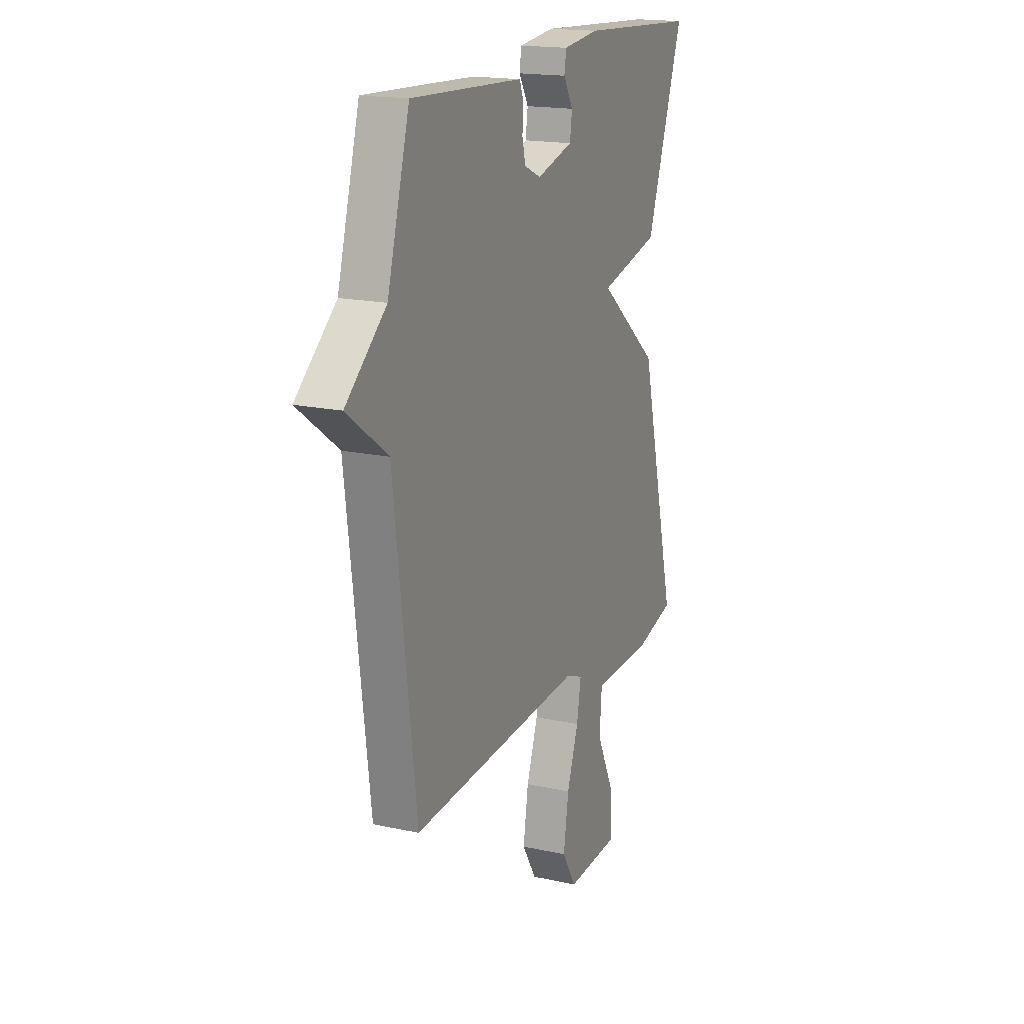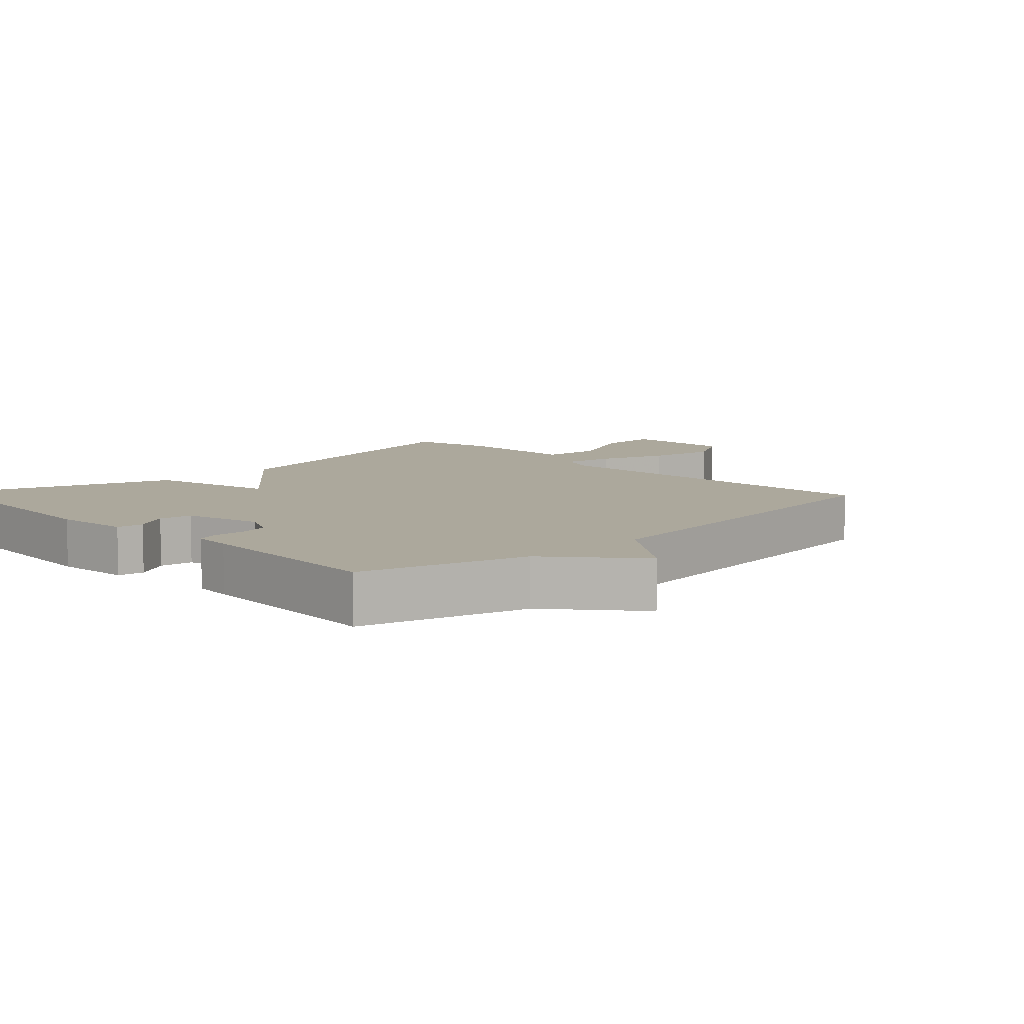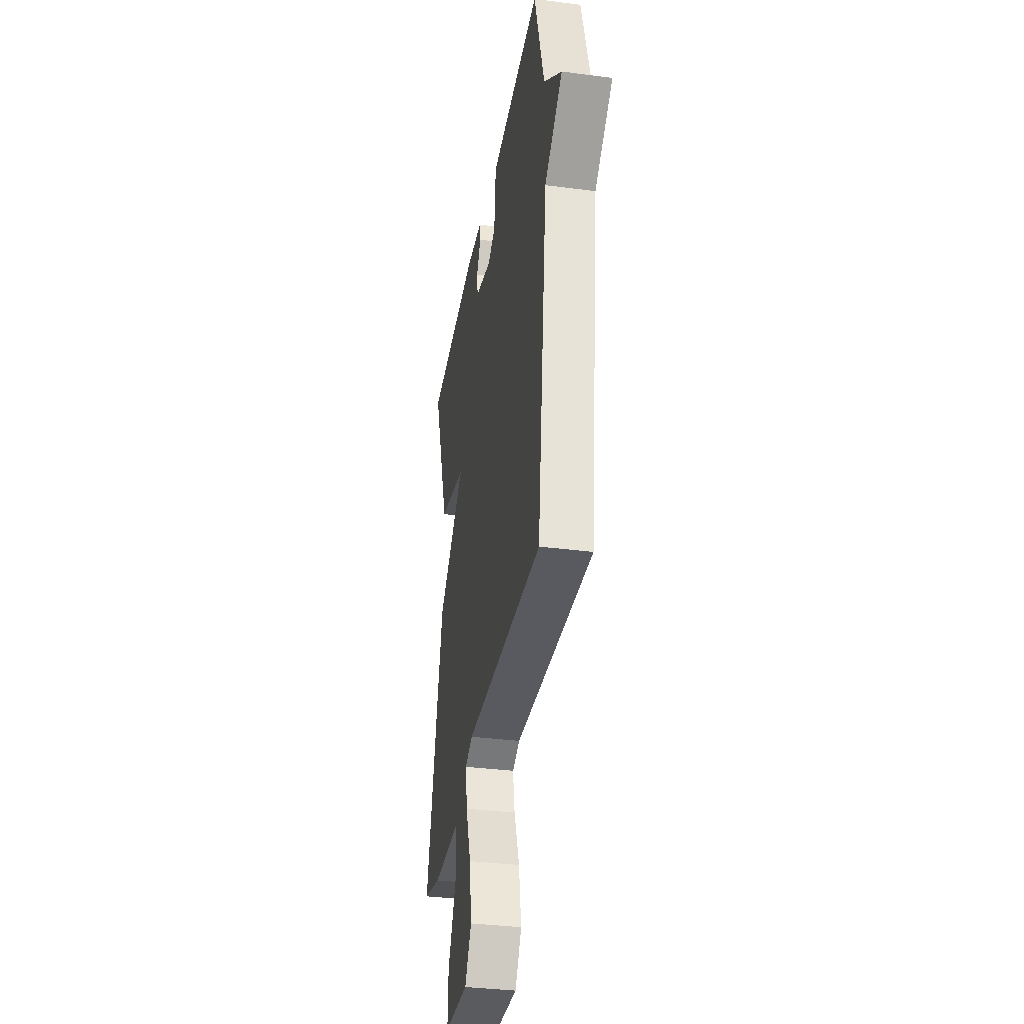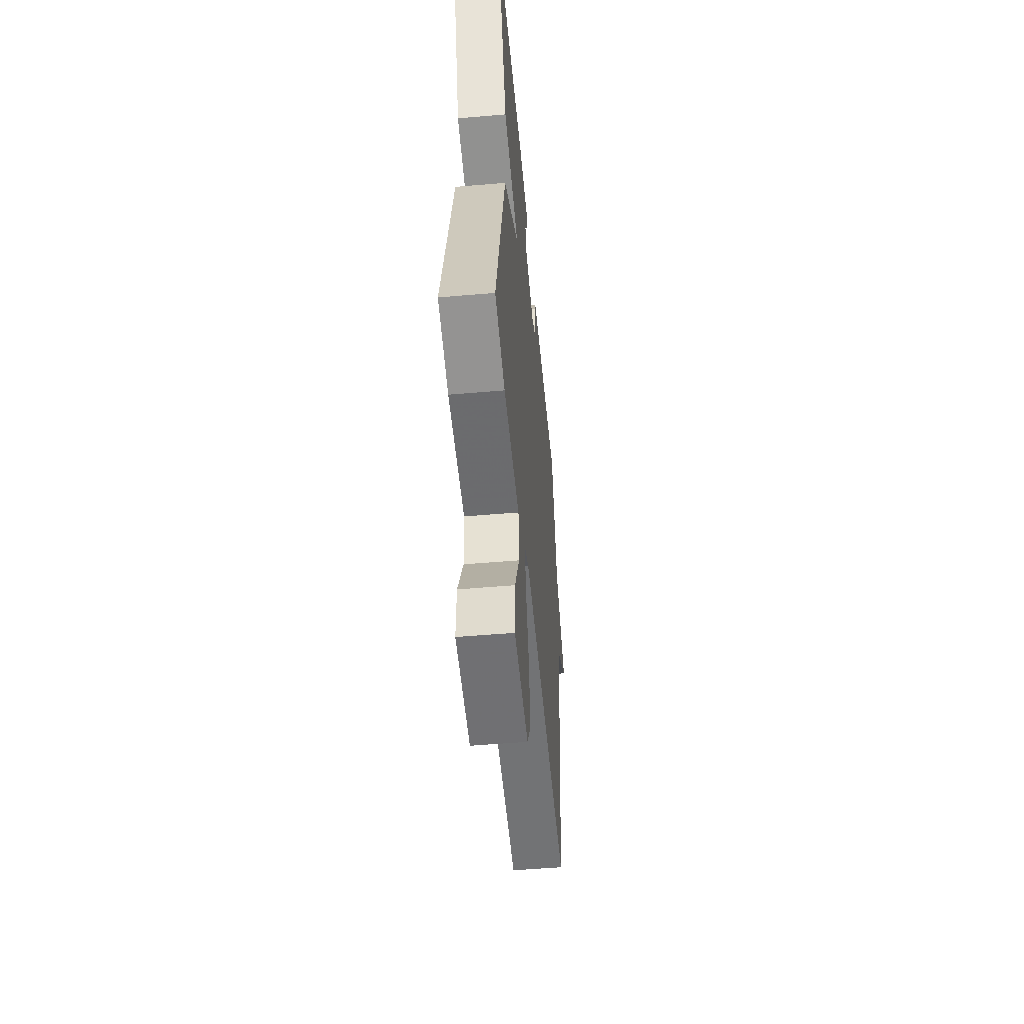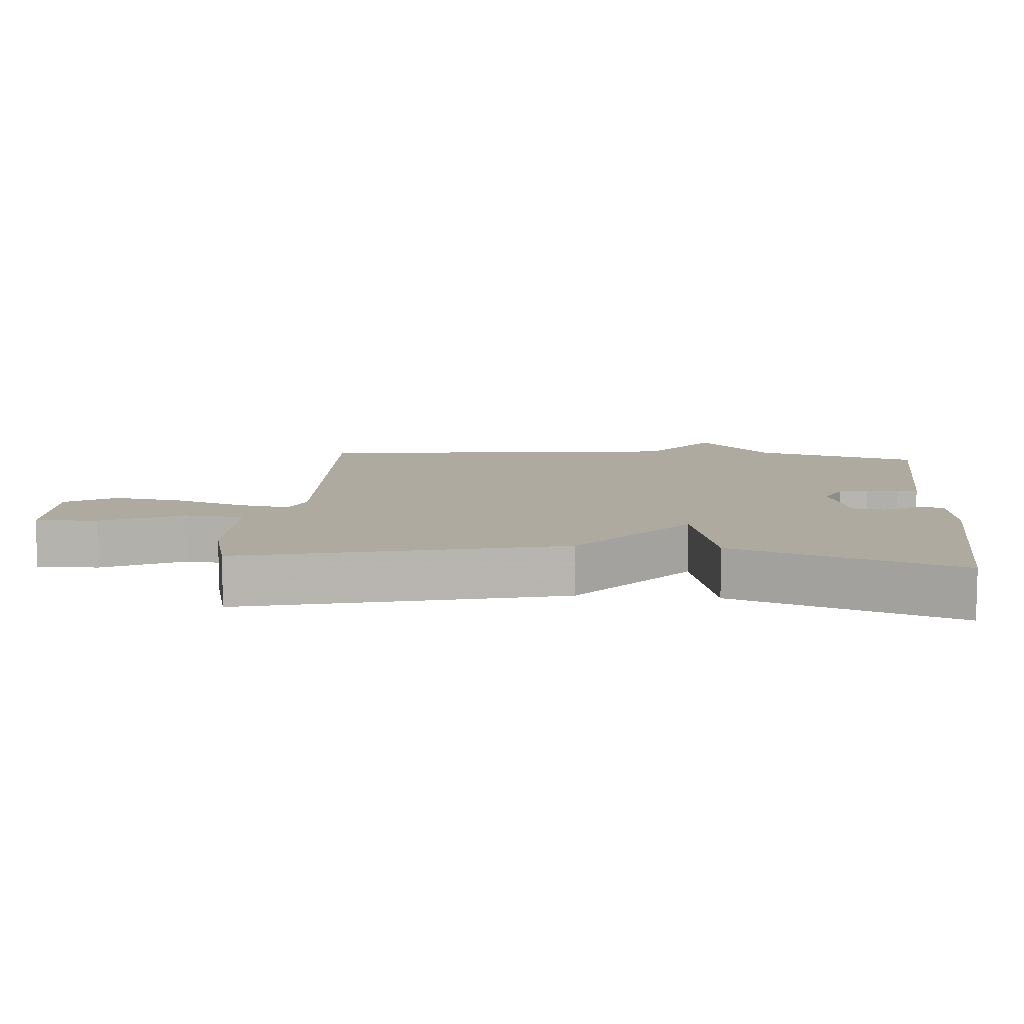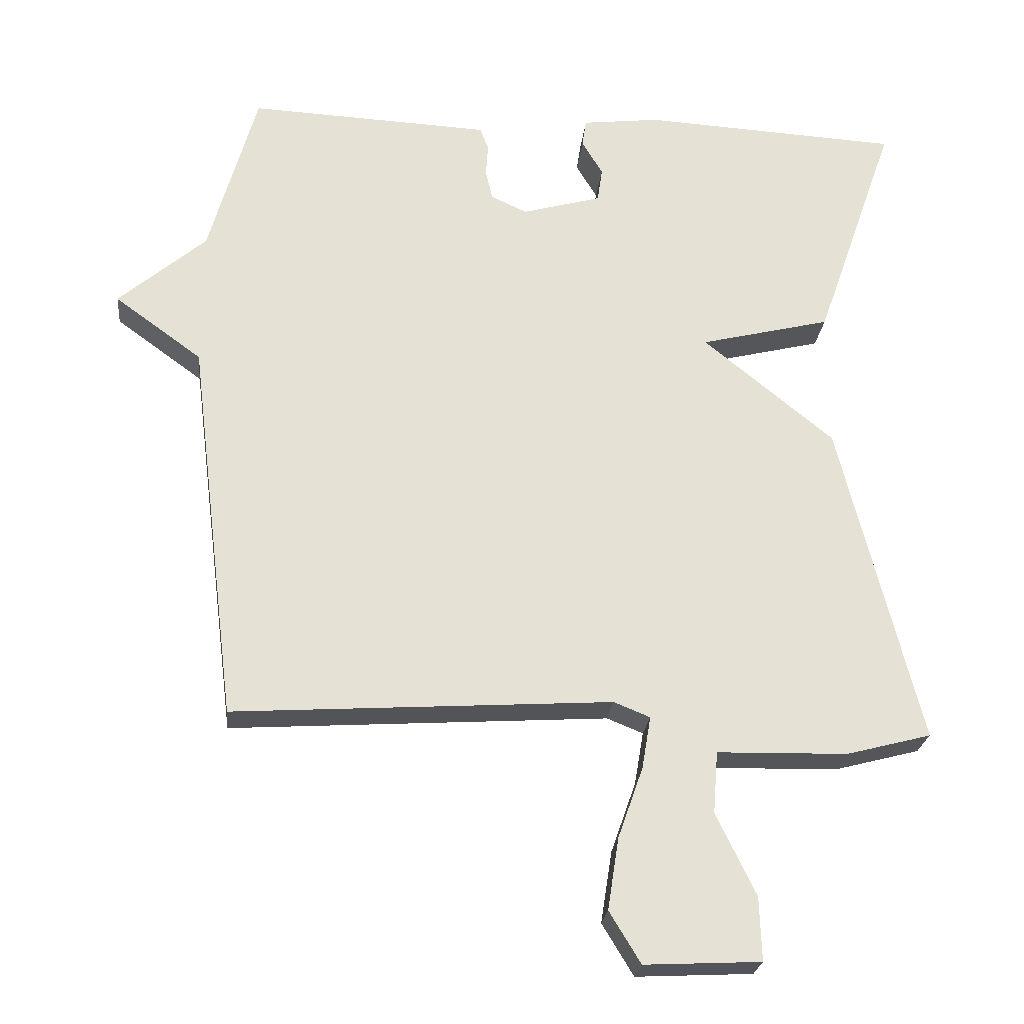
<metadata>
{"format":"obj","ext":"obj","renderer":"f3d","projection":"perspective","resolution":1024,"background":"white","views":[{"elev":17.6,"azim":113.4,"up":"+Z"},{"elev":8.5,"azim":46.4,"up":"+Y"},{"elev":-35.4,"azim":80.2,"up":"+Z"},{"elev":-52.3,"azim":-84.7,"up":"+Z"},{"elev":9.5,"azim":-85.1,"up":"+Y"},{"elev":-24.4,"azim":174.2,"up":"+Z"}]}
</metadata>
<code>
v -0.5 0.07 0.5
v -0.129 0.07 0.521
v -0.017 0.07 0.508
v -0.011 0.07 0.469
v -0.041 0.07 0.418
v -0.034 0.07 0.369
v 0.08 0.07 0.337
v 0.132 0.07 0.361
v 0.142 0.07 0.404
v 0.139 0.07 0.451
v 0.151 0.07 0.483
v 0.207 0.07 0.486
v 0.5 0.07 0.5
v 0.569 0.07 0.255
v 0.695 0.07 0.147
v 0.569 0.07 0.055
v 0.5 0.07 -0.5
v -0.044 0.07 -0.466
v -0.096 0.07 -0.487
v -0.083 0.07 -0.563
v -0.047 0.07 -0.665
v -0.031 0.07 -0.768
v -0.076 0.07 -0.842
v -0.243 0.07 -0.834
v -0.24 0.07 -0.743
v -0.183 0.07 -0.625
v -0.19 0.07 -0.536
v -0.378 0.07 -0.532
v -0.5 0.07 -0.5
v -0.384 0.07 -0.032
v -0.196 0.07 0.122
v -0.384 0.07 0.168
v -0.5 0 0.5
v -0.129 0 0.521
v -0.017 0 0.508
v -0.011 0 0.469
v -0.041 0 0.418
v -0.034 0 0.369
v 0.08 0 0.337
v 0.132 0 0.361
v 0.142 0 0.404
v 0.139 0 0.451
v 0.151 0 0.483
v 0.207 0 0.486
v 0.5 0 0.5
v 0.569 0 0.255
v 0.695 0 0.147
v 0.569 0 0.055
v 0.5 0 -0.5
v -0.044 0 -0.466
v -0.096 0 -0.487
v -0.083 0 -0.563
v -0.047 0 -0.665
v -0.031 0 -0.768
v -0.076 0 -0.842
v -0.243 0 -0.834
v -0.24 0 -0.743
v -0.183 0 -0.625
v -0.19 0 -0.536
v -0.378 0 -0.532
v -0.5 0 -0.5
v -0.384 0 -0.032
v -0.196 0 0.122
v -0.384 0 0.168
f 1 2 3
f 32 1 3
f 31 32 3
f 29 30 31
f 28 29 31
f 27 28 31
f 26 27 31
f 24 25 26
f 23 24 26
f 22 23 26
f 21 22 26
f 20 21 26
f 19 20 26
f 19 26 31
f 18 19 31
f 16 17 18 31
f 14 15 16 31
f 12 13 14
f 11 12 14
f 10 11 14
f 9 10 14
f 8 9 14
f 7 8 14 31
f 6 7 31
f 5 6 31
f 3 4 5
f 3 5 31
f 35 34 33
f 35 33 64
f 35 64 63
f 63 62 61
f 63 61 60
f 63 60 59
f 63 59 58
f 58 57 56
f 58 56 55
f 58 55 54
f 58 54 53
f 58 53 52
f 58 52 51
f 63 58 51
f 63 51 50
f 63 50 49 48
f 63 48 47 46
f 46 45 44
f 46 44 43
f 46 43 42
f 46 42 41
f 46 41 40
f 63 46 40 39
f 63 39 38
f 63 38 37
f 37 36 35
f 63 37 35
f 1 33 34 2
f 2 34 35 3
f 3 35 36 4
f 4 36 37 5
f 5 37 38 6
f 6 38 39 7
f 7 39 40 8
f 8 40 41 9
f 9 41 42 10
f 10 42 43 11
f 11 43 44 12
f 12 44 45 13
f 13 45 46 14
f 14 46 47 15
f 15 47 48 16
f 16 48 49 17
f 17 49 50 18
f 18 50 51 19
f 19 51 52 20
f 20 52 53 21
f 21 53 54 22
f 22 54 55 23
f 23 55 56 24
f 24 56 57 25
f 25 57 58 26
f 26 58 59 27
f 27 59 60 28
f 28 60 61 29
f 29 61 62 30
f 30 62 63 31
f 31 63 64 32
f 32 64 33 1

</code>
